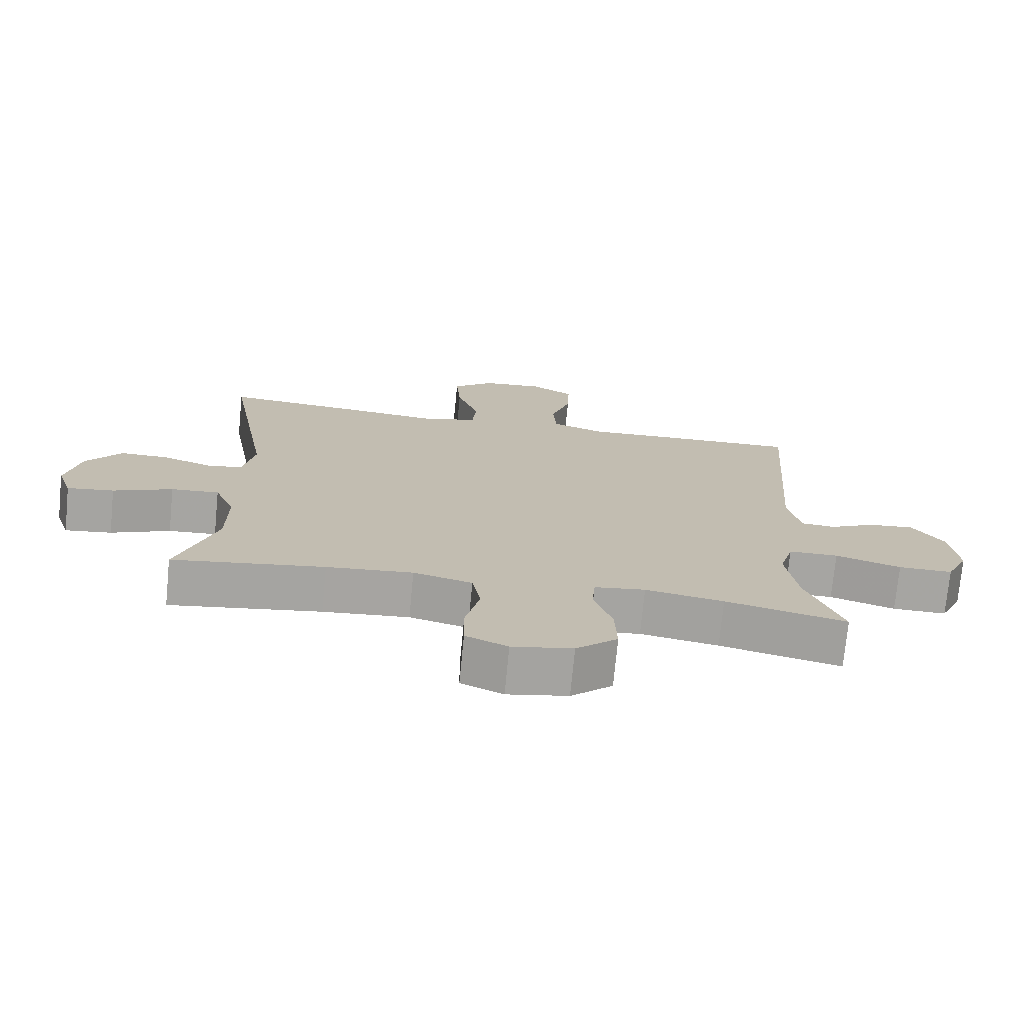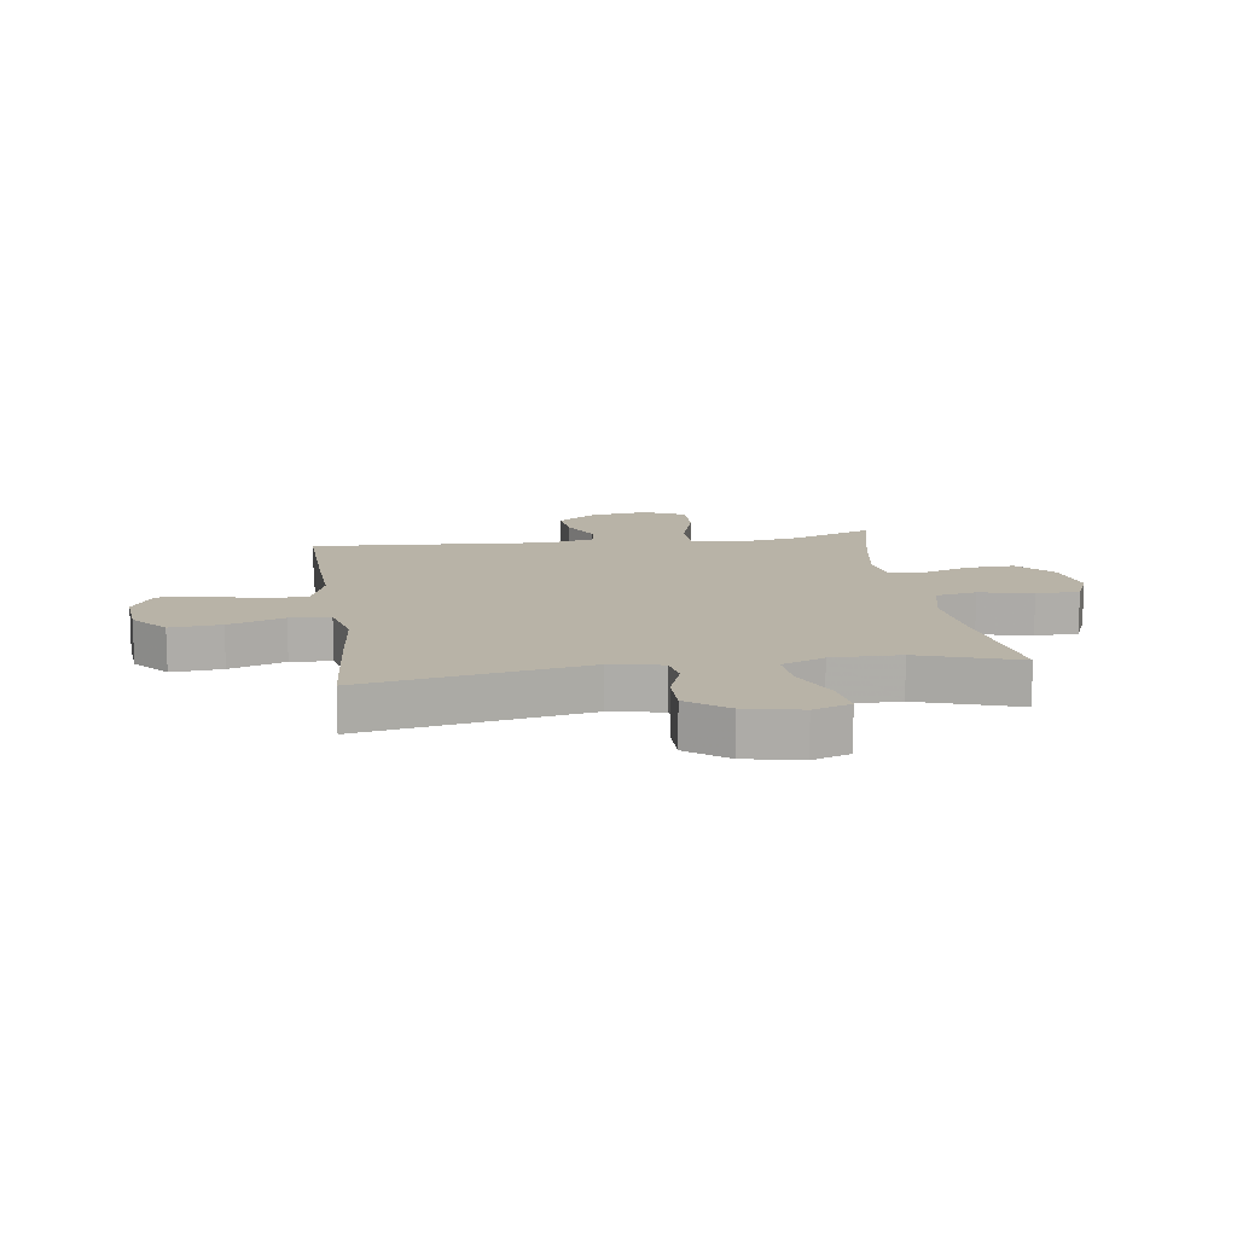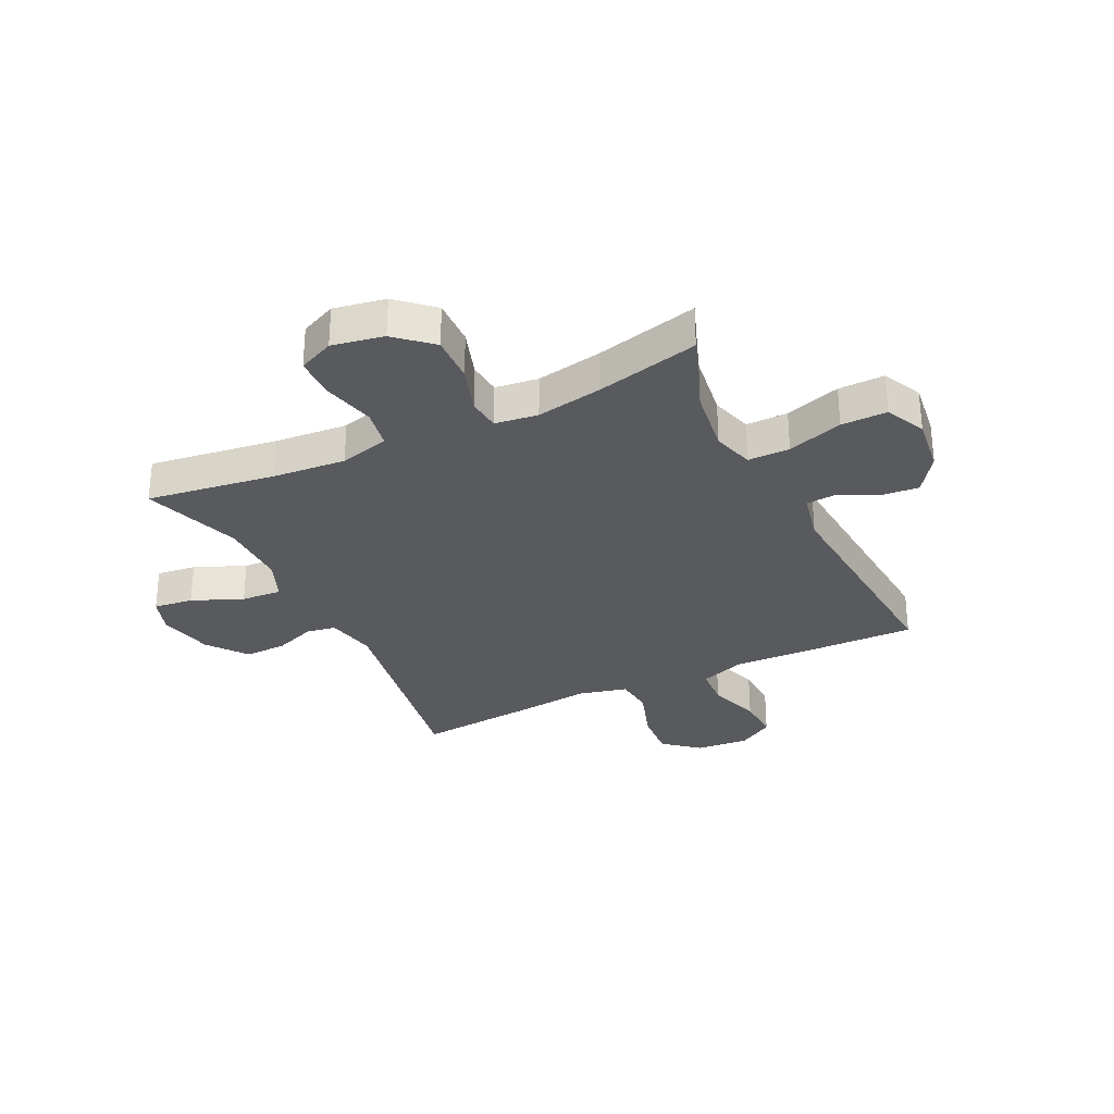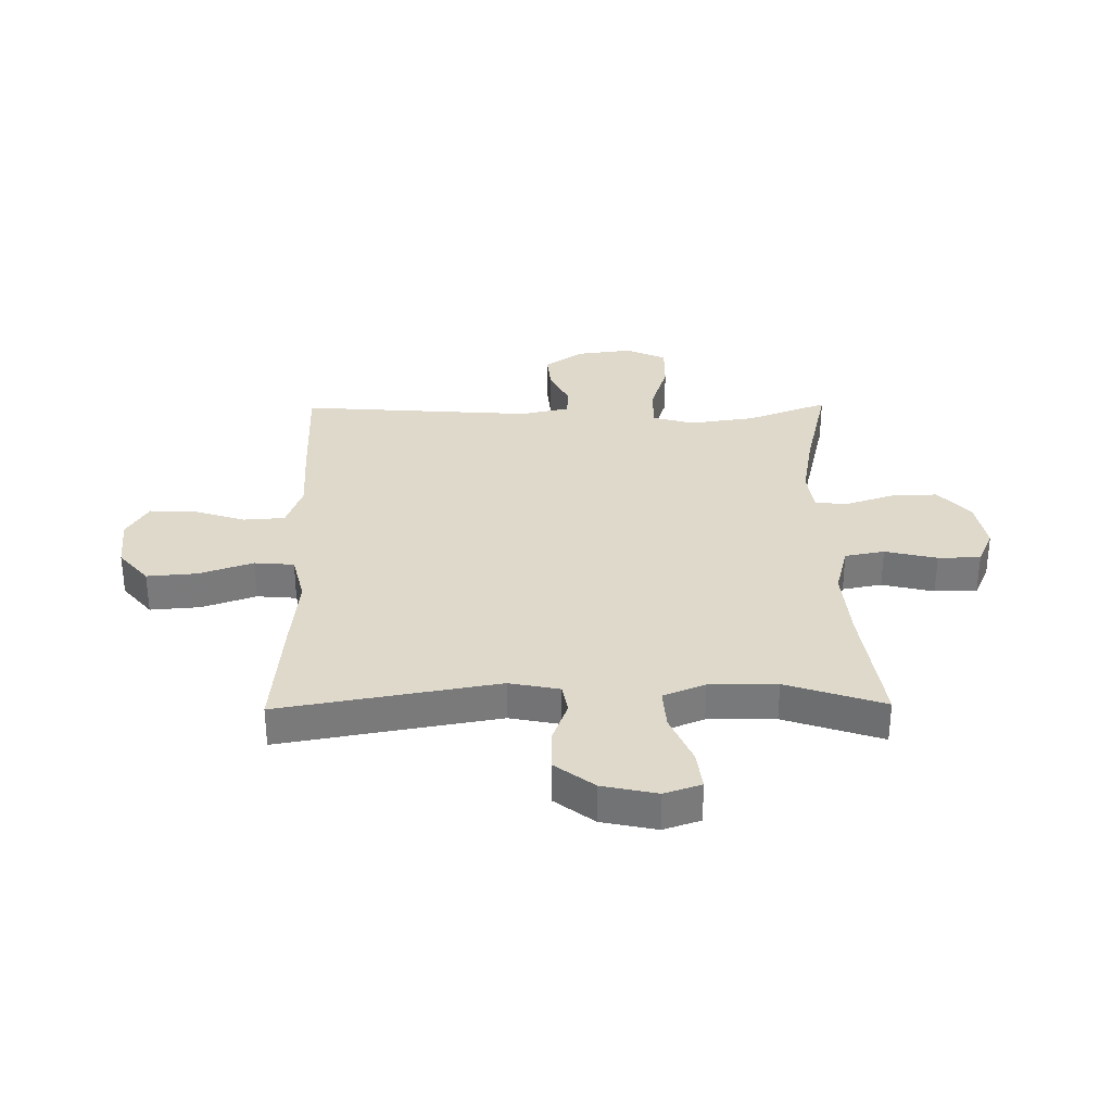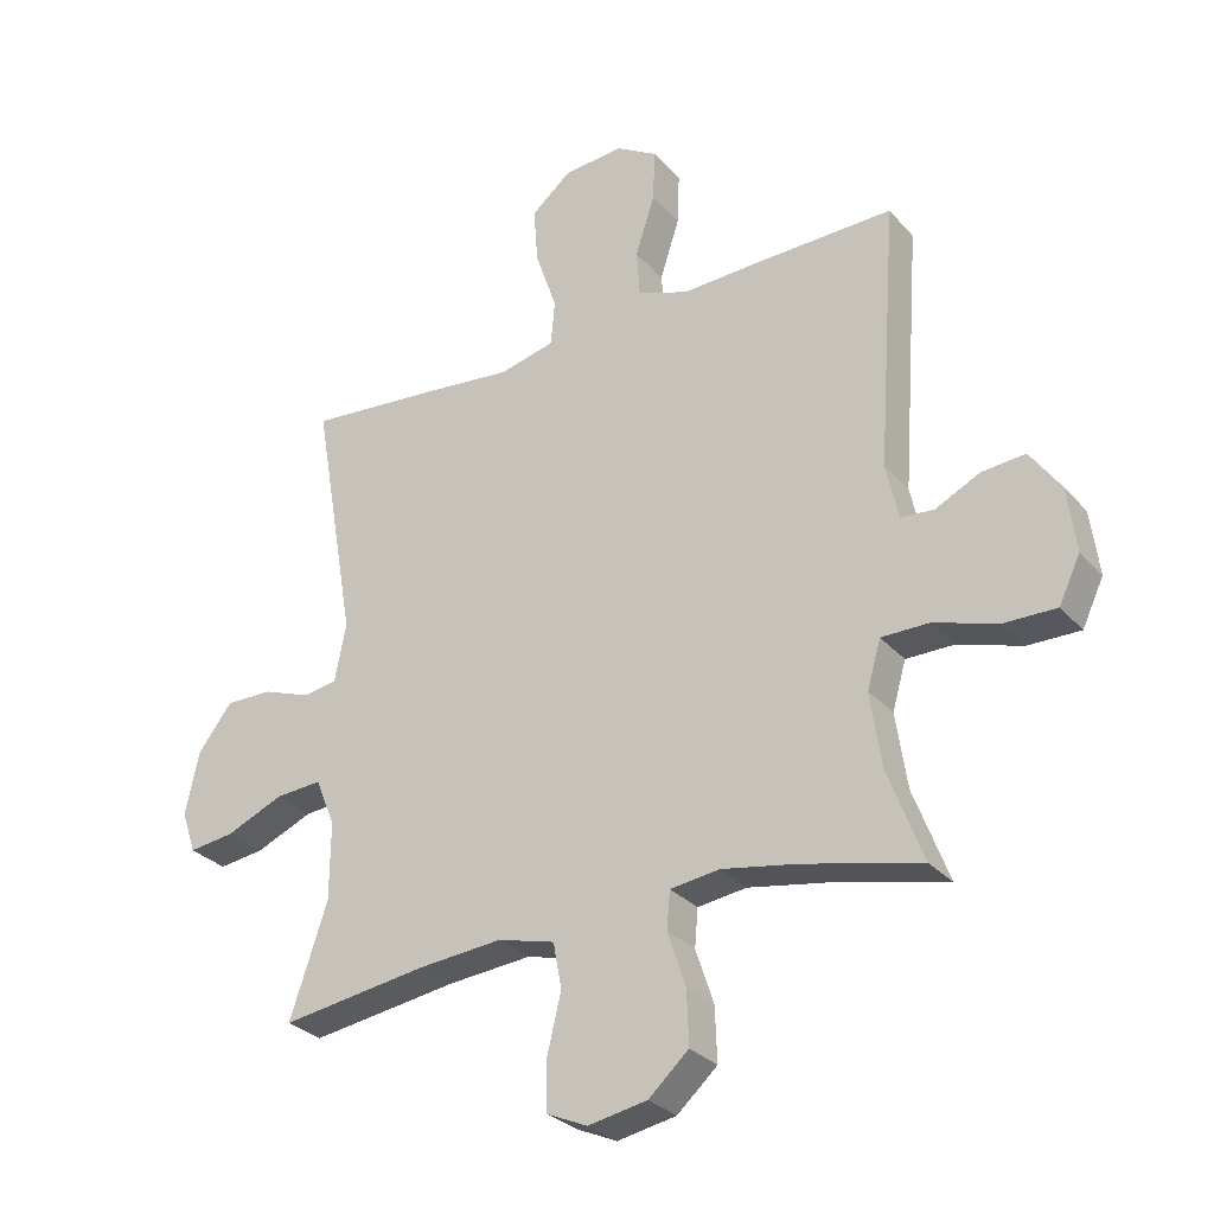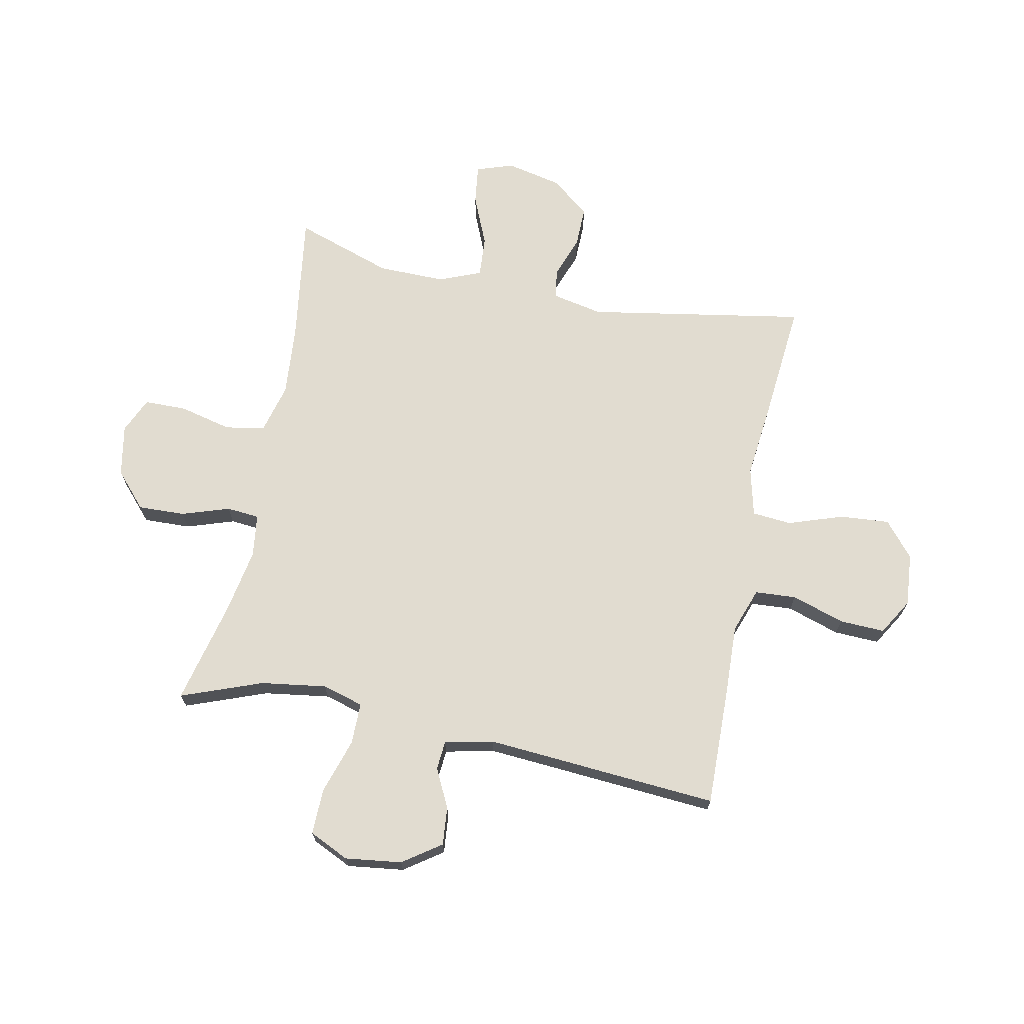
<metadata>
{"format":"obj","ext":"obj","renderer":"f3d","projection":"perspective","resolution":1024,"background":"white","views":[{"elev":-73.6,"azim":174.5,"up":"+Z"},{"elev":12.9,"azim":81.5,"up":"+Y"},{"elev":-30.5,"azim":-153.9,"up":"+Y"},{"elev":32.3,"azim":89.2,"up":"+Y"},{"elev":-29.3,"azim":-147.2,"up":"+Z"},{"elev":69.4,"azim":-78.5,"up":"+Y"}]}
</metadata>
<code>
v -0.5 0.07 0.5
v -0.287 0.07 0.495
v -0.165 0.07 0.49
v -0.086 0.07 0.518
v -0.081 0.07 0.591
v -0.111 0.07 0.684
v -0.114 0.07 0.764
v -0.05 0.07 0.802
v 0.043 0.07 0.794
v 0.105 0.07 0.742
v 0.098 0.07 0.654
v 0.065 0.07 0.558
v 0.071 0.07 0.488
v 0.157 0.07 0.467
v 0.289 0.07 0.481
v 0.5 0.07 0.5
v 0.433 0.07 0.115
v 0.451 0.07 0.026
v 0.503 0.07 0.017
v 0.577 0.07 0.044
v 0.65 0.07 0.045
v 0.703 0.07 -0.024
v 0.724 0.07 -0.121
v 0.702 0.07 -0.186
v 0.632 0.07 -0.177
v 0.543 0.07 -0.139
v 0.471 0.07 -0.134
v 0.441 0.07 -0.208
v 0.442 0.07 -0.327
v 0.5 0.07 -0.5
v 0.273 0.07 -0.467
v 0.144 0.07 -0.456
v 0.056 0.07 -0.479
v 0.043 0.07 -0.549
v 0.065 0.07 -0.641
v 0.064 0.07 -0.716
v 0.001 0.07 -0.744
v -0.09 0.07 -0.727
v -0.152 0.07 -0.671
v -0.149 0.07 -0.588
v -0.121 0.07 -0.504
v -0.126 0.07 -0.446
v -0.202 0.07 -0.436
v -0.319 0.07 -0.457
v -0.5 0.07 -0.5
v -0.446 0.07 -0.357
v -0.429 0.07 -0.241
v -0.45 0.07 -0.168
v -0.524 0.07 -0.168
v -0.622 0.07 -0.199
v -0.703 0.07 -0.2
v -0.736 0.07 -0.13
v -0.723 0.07 -0.03
v -0.676 0.07 0.037
v -0.609 0.07 0.031
v -0.54 0.07 -0.003
v -0.489 0.07 0.001
v -0.47 0.07 0.088
v -0.5 0 0.5
v -0.287 0 0.495
v -0.165 0 0.49
v -0.086 0 0.518
v -0.081 0 0.591
v -0.111 0 0.684
v -0.114 0 0.764
v -0.05 0 0.802
v 0.043 0 0.794
v 0.105 0 0.742
v 0.098 0 0.654
v 0.065 0 0.558
v 0.071 0 0.488
v 0.157 0 0.467
v 0.289 0 0.481
v 0.5 0 0.5
v 0.433 0 0.115
v 0.451 0 0.026
v 0.503 0 0.017
v 0.577 0 0.044
v 0.65 0 0.045
v 0.703 0 -0.024
v 0.724 0 -0.121
v 0.702 0 -0.186
v 0.632 0 -0.177
v 0.543 0 -0.139
v 0.471 0 -0.134
v 0.441 0 -0.208
v 0.442 0 -0.327
v 0.5 0 -0.5
v 0.273 0 -0.467
v 0.144 0 -0.456
v 0.056 0 -0.479
v 0.043 0 -0.549
v 0.065 0 -0.641
v 0.064 0 -0.716
v 0.001 0 -0.744
v -0.09 0 -0.727
v -0.152 0 -0.671
v -0.149 0 -0.588
v -0.121 0 -0.504
v -0.126 0 -0.446
v -0.202 0 -0.436
v -0.319 0 -0.457
v -0.5 0 -0.5
v -0.446 0 -0.357
v -0.429 0 -0.241
v -0.45 0 -0.168
v -0.524 0 -0.168
v -0.622 0 -0.199
v -0.703 0 -0.2
v -0.736 0 -0.13
v -0.723 0 -0.03
v -0.676 0 0.037
v -0.609 0 0.031
v -0.54 0 -0.003
v -0.489 0 0.001
v -0.47 0 0.088
f 54 55 56
f 53 54 56
f 52 53 56
f 51 52 56
f 50 51 56
f 49 50 56
f 48 49 56 57
f 47 48 57 58
f 44 45 46
f 43 44 46 47
f 1 2 3
f 58 1 3
f 47 58 3
f 43 47 3
f 42 43 3
f 39 40 41
f 38 39 41
f 37 38 41
f 36 37 41
f 35 36 41
f 34 35 41
f 42 3 4
f 41 42 4
f 34 41 4
f 33 34 4
f 29 30 31
f 28 29 31 32
f 33 4 5
f 32 33 5
f 28 32 5
f 27 28 5
f 24 25 26
f 23 24 26
f 22 23 26
f 21 22 26
f 20 21 26
f 19 20 26
f 18 19 26 27
f 14 15 16 17
f 17 18 27
f 14 17 27
f 13 14 27
f 10 11 12
f 9 10 12
f 8 9 12
f 7 8 12
f 6 7 12
f 5 6 12
f 5 12 13
f 5 13 27
f 114 113 112
f 114 112 111
f 114 111 110
f 114 110 109
f 114 109 108
f 114 108 107
f 115 114 107 106
f 116 115 106 105
f 104 103 102
f 105 104 102 101
f 61 60 59
f 61 59 116
f 61 116 105
f 61 105 101
f 61 101 100
f 99 98 97
f 99 97 96
f 99 96 95
f 99 95 94
f 99 94 93
f 99 93 92
f 62 61 100
f 62 100 99
f 62 99 92
f 62 92 91
f 89 88 87
f 90 89 87 86
f 63 62 91
f 63 91 90
f 63 90 86
f 63 86 85
f 84 83 82
f 84 82 81
f 84 81 80
f 84 80 79
f 84 79 78
f 84 78 77
f 85 84 77 76
f 75 74 73 72
f 85 76 75
f 85 75 72
f 85 72 71
f 70 69 68
f 70 68 67
f 70 67 66
f 70 66 65
f 70 65 64
f 70 64 63
f 71 70 63
f 85 71 63
f 1 59 60 2
f 2 60 61 3
f 3 61 62 4
f 4 62 63 5
f 5 63 64 6
f 6 64 65 7
f 7 65 66 8
f 8 66 67 9
f 9 67 68 10
f 10 68 69 11
f 11 69 70 12
f 12 70 71 13
f 13 71 72 14
f 14 72 73 15
f 15 73 74 16
f 16 74 75 17
f 17 75 76 18
f 18 76 77 19
f 19 77 78 20
f 20 78 79 21
f 21 79 80 22
f 22 80 81 23
f 23 81 82 24
f 24 82 83 25
f 25 83 84 26
f 26 84 85 27
f 27 85 86 28
f 28 86 87 29
f 29 87 88 30
f 30 88 89 31
f 31 89 90 32
f 32 90 91 33
f 33 91 92 34
f 34 92 93 35
f 35 93 94 36
f 36 94 95 37
f 37 95 96 38
f 38 96 97 39
f 39 97 98 40
f 40 98 99 41
f 41 99 100 42
f 42 100 101 43
f 43 101 102 44
f 44 102 103 45
f 45 103 104 46
f 46 104 105 47
f 47 105 106 48
f 48 106 107 49
f 49 107 108 50
f 50 108 109 51
f 51 109 110 52
f 52 110 111 53
f 53 111 112 54
f 54 112 113 55
f 55 113 114 56
f 56 114 115 57
f 57 115 116 58
f 58 116 59 1

</code>
